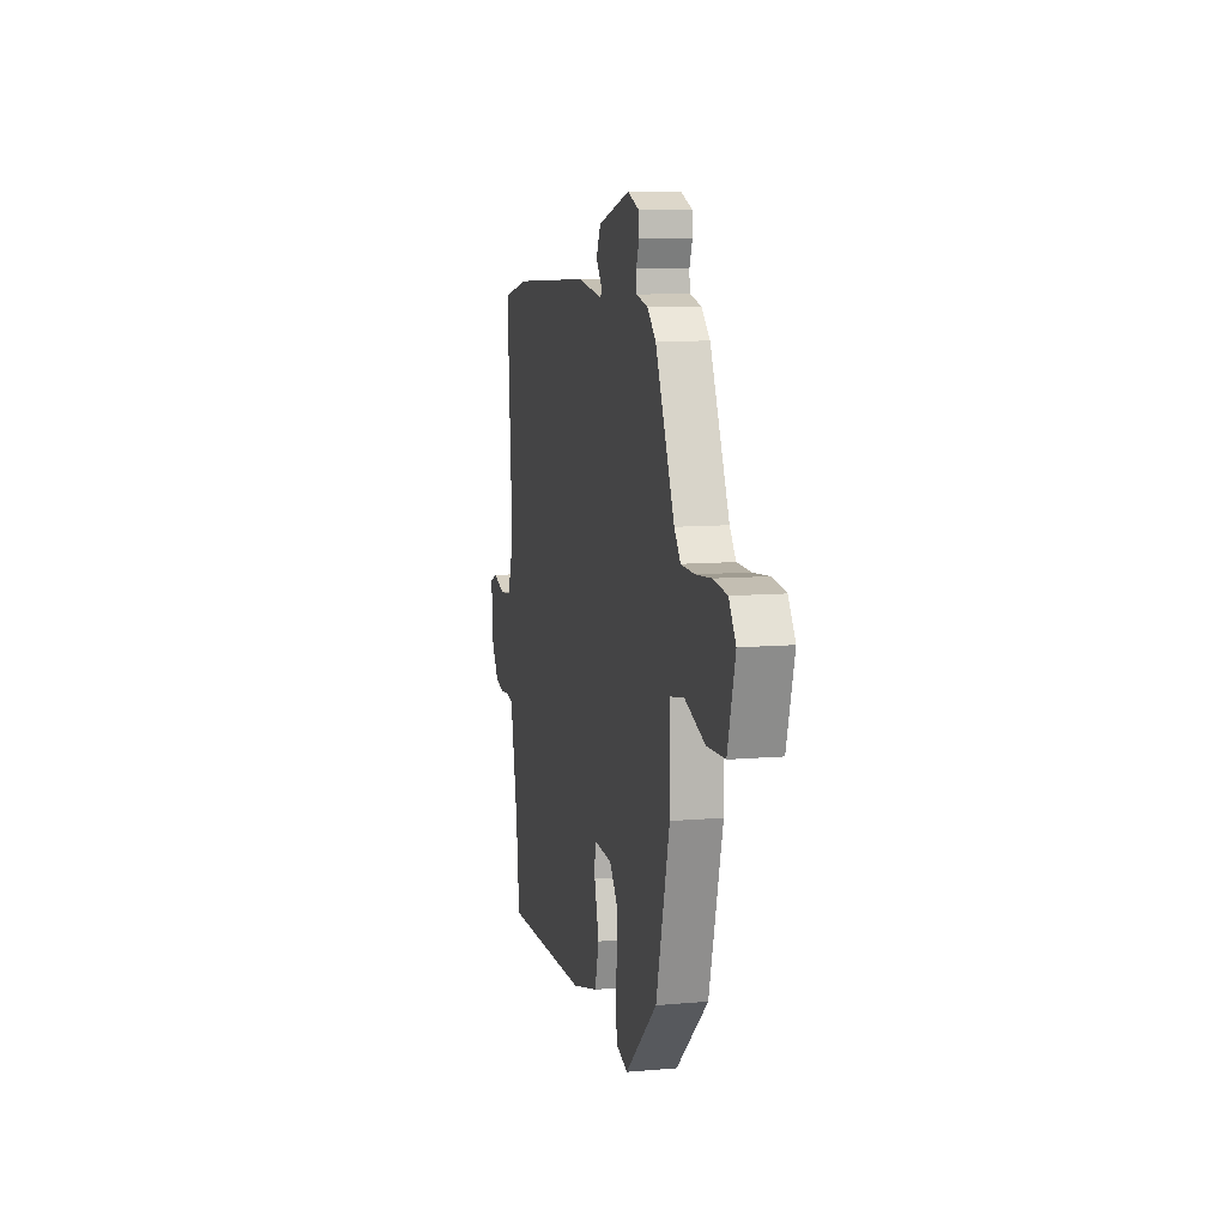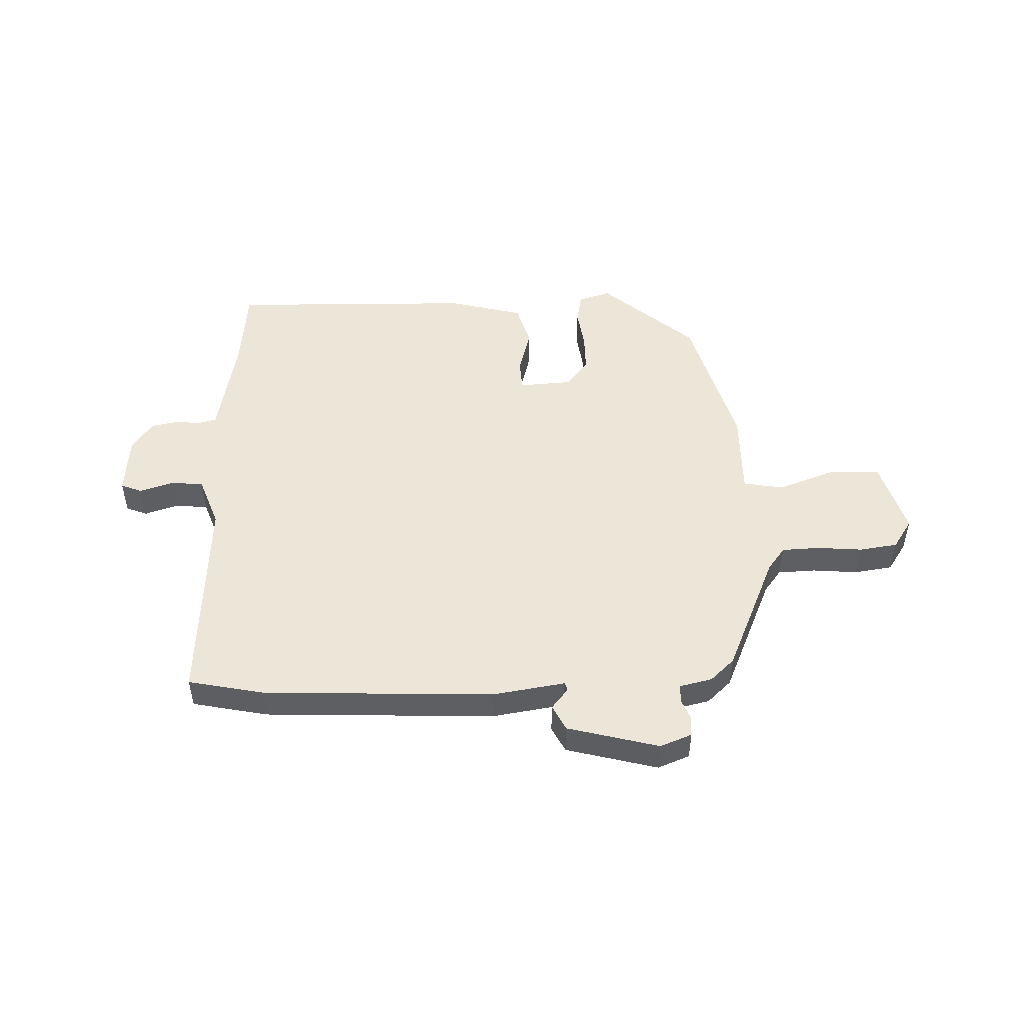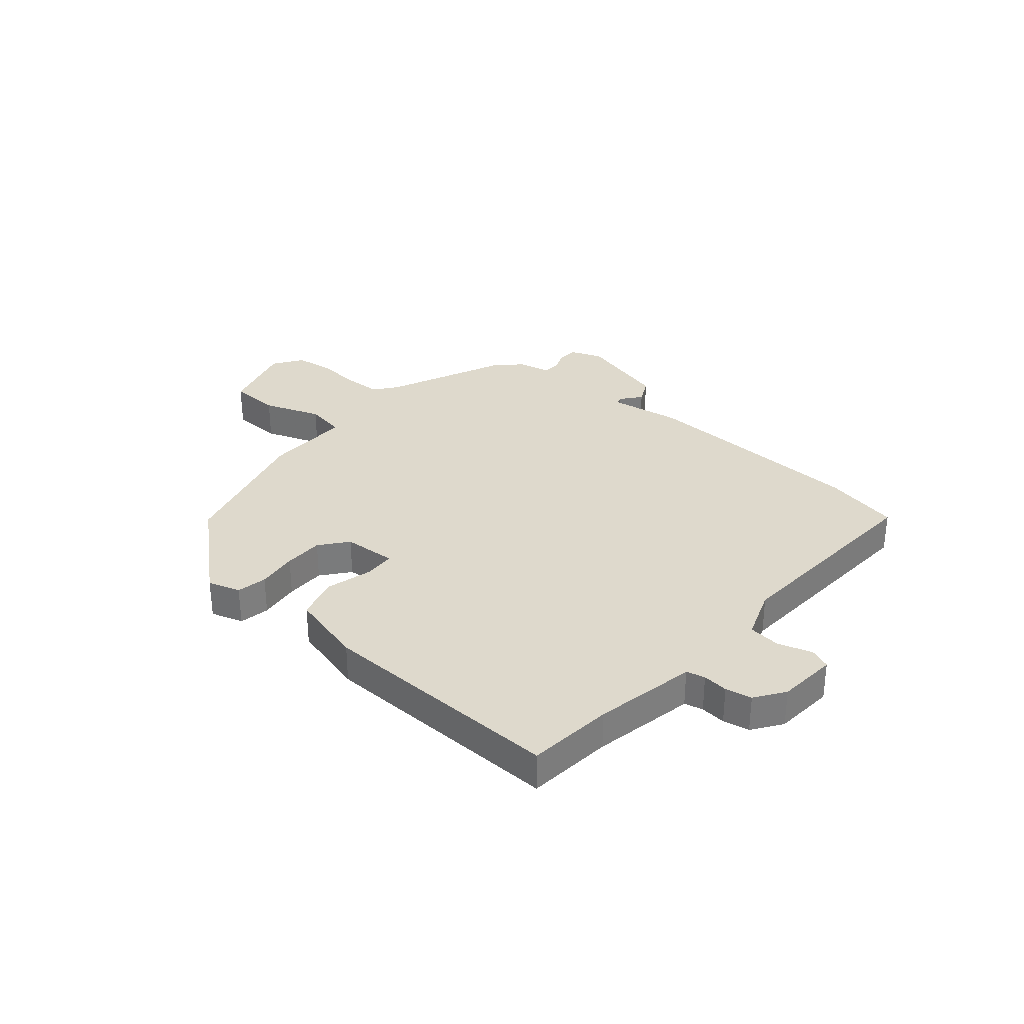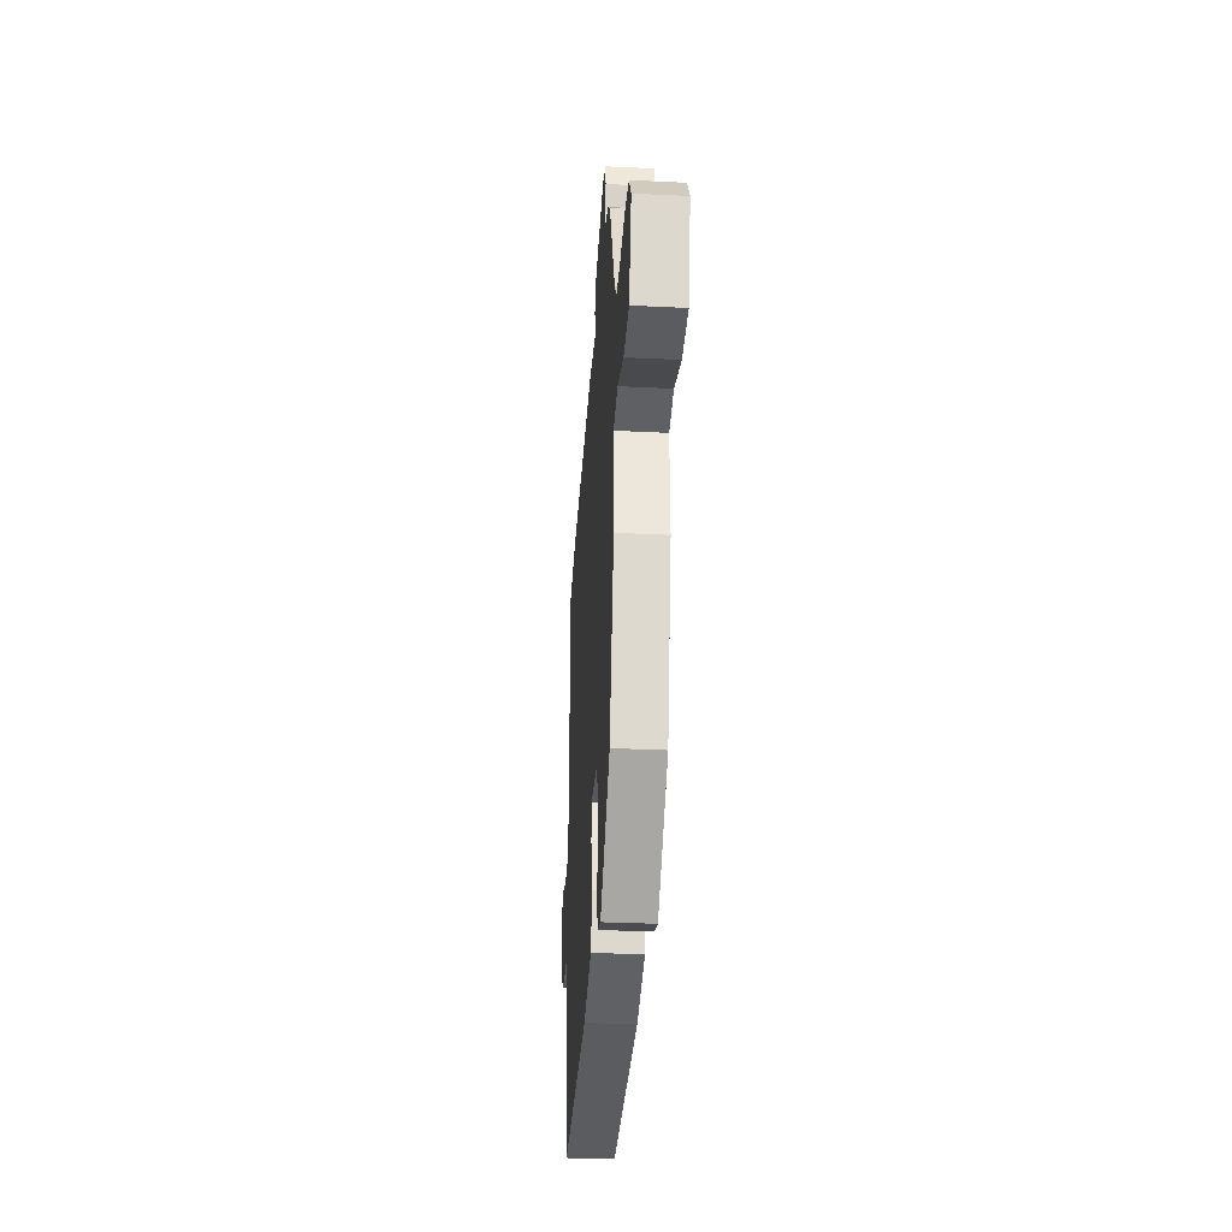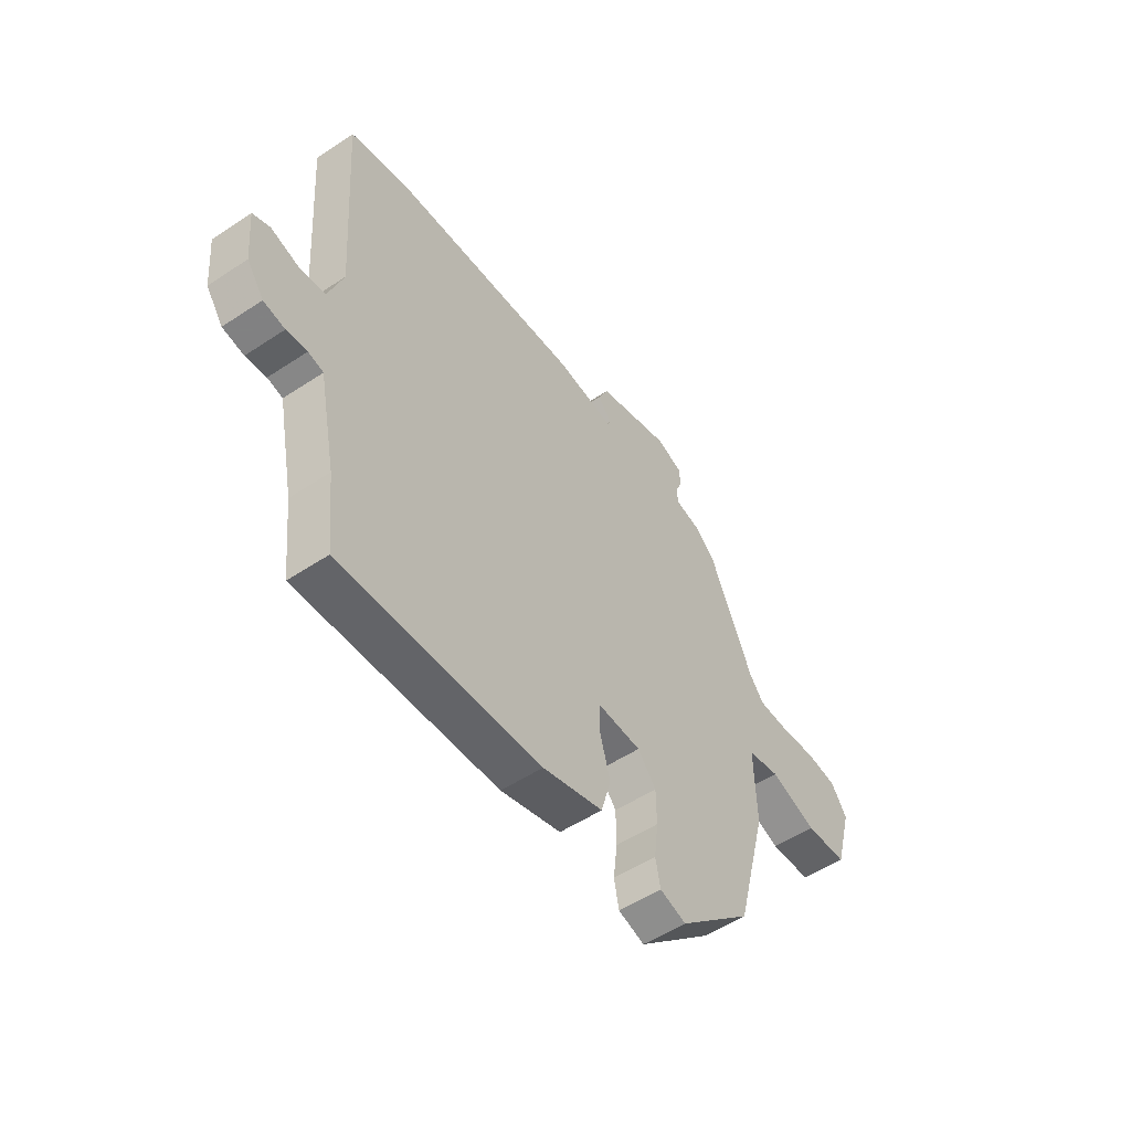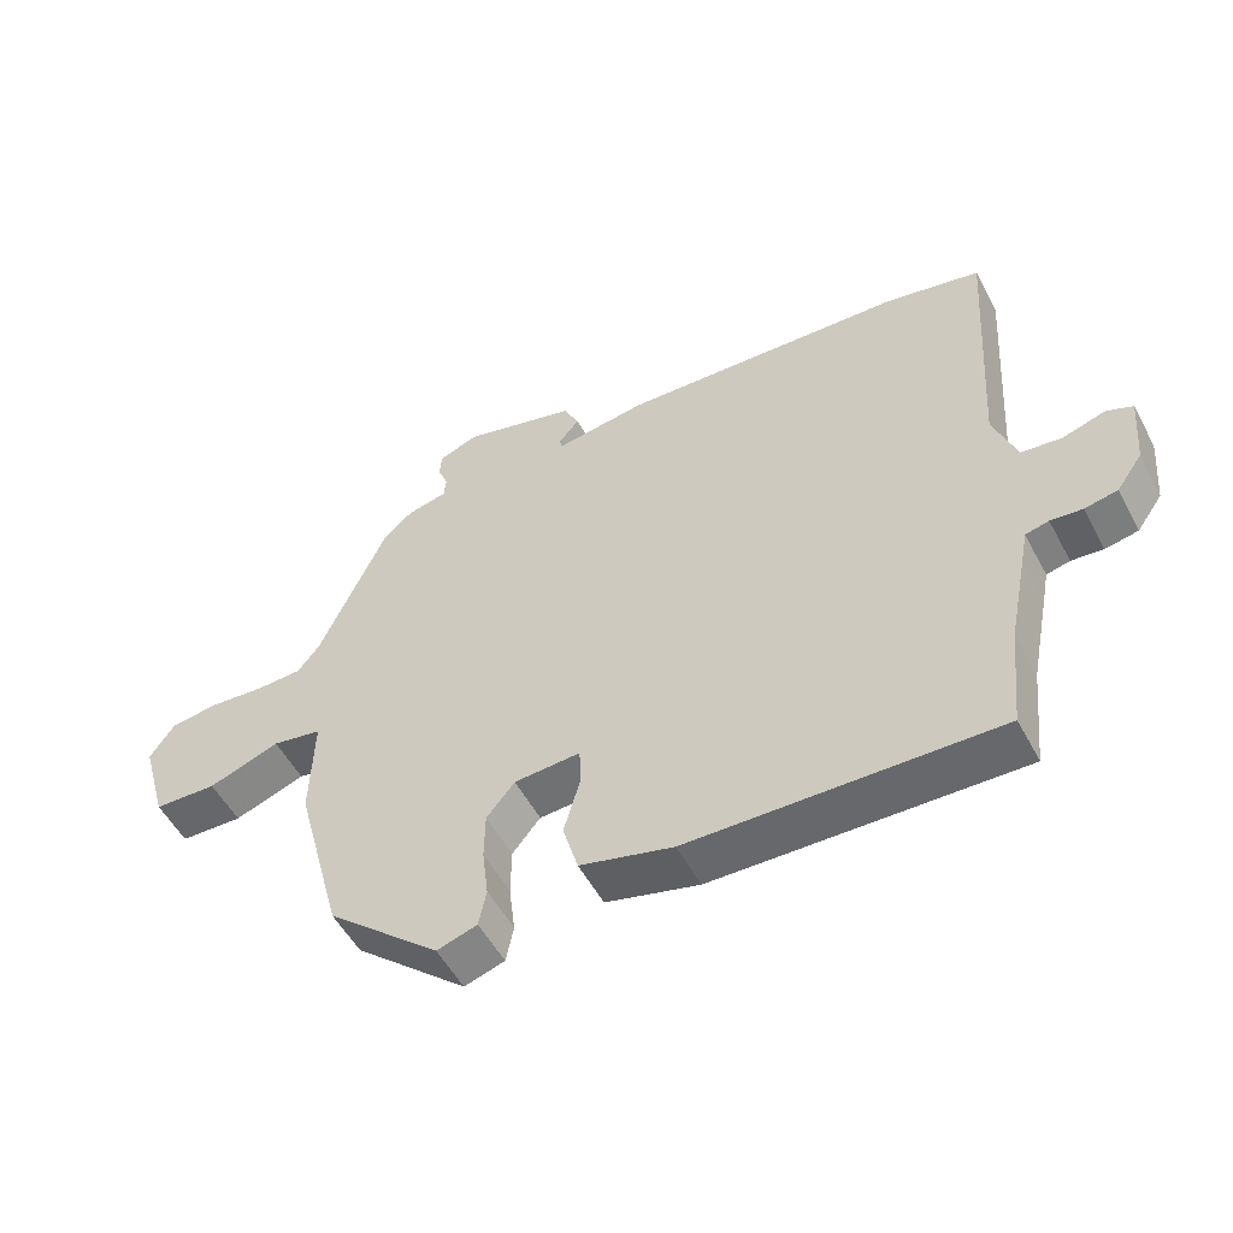
<metadata>
{"format":"obj","ext":"obj","renderer":"f3d","projection":"perspective","resolution":1024,"background":"white","views":[{"elev":9.9,"azim":77.2,"up":"+Z"},{"elev":49.4,"azim":-2.6,"up":"+Y"},{"elev":32.1,"azim":-140.1,"up":"+Y"},{"elev":-32.6,"azim":86.1,"up":"+Z"},{"elev":-52.8,"azim":-54.5,"up":"+Z"},{"elev":-53.5,"azim":-152.1,"up":"+Z"}]}
</metadata>
<code>
v 0.451 0.07 -0.373
v 0.285 0.07 -0.521
v 0.226 0.07 -0.503
v 0.215 0.07 -0.448
v 0.224 0.07 -0.374
v 0.223 0.07 -0.302
v 0.182 0.07 -0.252
v 0.085 0.07 -0.247
v 0.083 0.07 -0.304
v 0.107 0.07 -0.389
v 0.085 0.07 -0.467
v -0.051 0.07 -0.504
v -0.498 0.07 -0.519
v -0.515 0.07 -0.363
v -0.543 0.07 -0.227
v -0.553 0.07 -0.177
v -0.587 0.07 -0.169
v -0.633 0.07 -0.174
v -0.681 0.07 -0.165
v -0.719 0.07 -0.112
v -0.729 0.07 -0.003
v -0.691 0.07 0.013
v -0.629 0.07 -0.006
v -0.57 0.07 0.001
v -0.537 0.07 0.094
v -0.564 0.07 0.486
v -0.426 0.07 0.516
v -0.008 0.07 0.539
v 0.125 0.07 0.52
v 0.13 0.07 0.535
v 0.099 0.07 0.572
v 0.122 0.07 0.619
v 0.288 0.07 0.665
v 0.346 0.07 0.643
v 0.349 0.07 0.607
v 0.334 0.07 0.568
v 0.337 0.07 0.536
v 0.396 0.07 0.523
v 0.44 0.07 0.483
v 0.538 0.07 0.264
v 0.57 0.07 0.223
v 0.639 0.07 0.221
v 0.721 0.07 0.229
v 0.791 0.07 0.22
v 0.827 0.07 0.167
v 0.788 0.07 0.029
v 0.695 0.07 0.025
v 0.59 0.07 0.062
v 0.517 0.07 0.048
v 0.521 0.07 -0.11
v 0.451 0 -0.373
v 0.285 0 -0.521
v 0.226 0 -0.503
v 0.215 0 -0.448
v 0.224 0 -0.374
v 0.223 0 -0.302
v 0.182 0 -0.252
v 0.085 0 -0.247
v 0.083 0 -0.304
v 0.107 0 -0.389
v 0.085 0 -0.467
v -0.051 0 -0.504
v -0.498 0 -0.519
v -0.515 0 -0.363
v -0.543 0 -0.227
v -0.553 0 -0.177
v -0.587 0 -0.169
v -0.633 0 -0.174
v -0.681 0 -0.165
v -0.719 0 -0.112
v -0.729 0 -0.003
v -0.691 0 0.013
v -0.629 0 -0.006
v -0.57 0 0.001
v -0.537 0 0.094
v -0.564 0 0.486
v -0.426 0 0.516
v -0.008 0 0.539
v 0.125 0 0.52
v 0.13 0 0.535
v 0.099 0 0.572
v 0.122 0 0.619
v 0.288 0 0.665
v 0.346 0 0.643
v 0.349 0 0.607
v 0.334 0 0.568
v 0.337 0 0.536
v 0.396 0 0.523
v 0.44 0 0.483
v 0.538 0 0.264
v 0.57 0 0.223
v 0.639 0 0.221
v 0.721 0 0.229
v 0.791 0 0.22
v 0.827 0 0.167
v 0.788 0 0.029
v 0.695 0 0.025
v 0.59 0 0.062
v 0.517 0 0.048
v 0.521 0 -0.11
f 49 50 1 2
f 45 46 47 48
f 45 48 49
f 42 43 44 45
f 41 42 45 49
f 40 41 49 2
f 37 38 39 40
f 33 34 35 36
f 33 36 37
f 30 31 32 33
f 29 30 33 37
f 26 27 28 29
f 25 26 29
f 24 25 29 37
f 20 21 22 23
f 20 23 24
f 17 18 19 20
f 16 17 20 24
f 14 15 16 24
f 11 12 13 14
f 9 10 11 14
f 8 9 14 24
f 7 8 24 37
f 2 3 4 5
f 2 5 6
f 40 2 6
f 6 7 37 40
f 52 51 100 99
f 98 97 96 95
f 99 98 95
f 95 94 93 92
f 99 95 92 91
f 52 99 91 90
f 90 89 88 87
f 86 85 84 83
f 87 86 83
f 83 82 81 80
f 87 83 80 79
f 79 78 77 76
f 79 76 75
f 87 79 75 74
f 73 72 71 70
f 74 73 70
f 70 69 68 67
f 74 70 67 66
f 74 66 65 64
f 64 63 62 61
f 64 61 60 59
f 74 64 59 58
f 87 74 58 57
f 55 54 53 52
f 56 55 52
f 56 52 90
f 90 87 57 56
f 1 51 52 2
f 2 52 53 3
f 3 53 54 4
f 4 54 55 5
f 5 55 56 6
f 6 56 57 7
f 7 57 58 8
f 8 58 59 9
f 9 59 60 10
f 10 60 61 11
f 11 61 62 12
f 12 62 63 13
f 13 63 64 14
f 14 64 65 15
f 15 65 66 16
f 16 66 67 17
f 17 67 68 18
f 18 68 69 19
f 19 69 70 20
f 20 70 71 21
f 21 71 72 22
f 22 72 73 23
f 23 73 74 24
f 24 74 75 25
f 25 75 76 26
f 26 76 77 27
f 27 77 78 28
f 28 78 79 29
f 29 79 80 30
f 30 80 81 31
f 31 81 82 32
f 32 82 83 33
f 33 83 84 34
f 34 84 85 35
f 35 85 86 36
f 36 86 87 37
f 37 87 88 38
f 38 88 89 39
f 39 89 90 40
f 40 90 91 41
f 41 91 92 42
f 42 92 93 43
f 43 93 94 44
f 44 94 95 45
f 45 95 96 46
f 46 96 97 47
f 47 97 98 48
f 48 98 99 49
f 49 99 100 50
f 50 100 51 1

</code>
